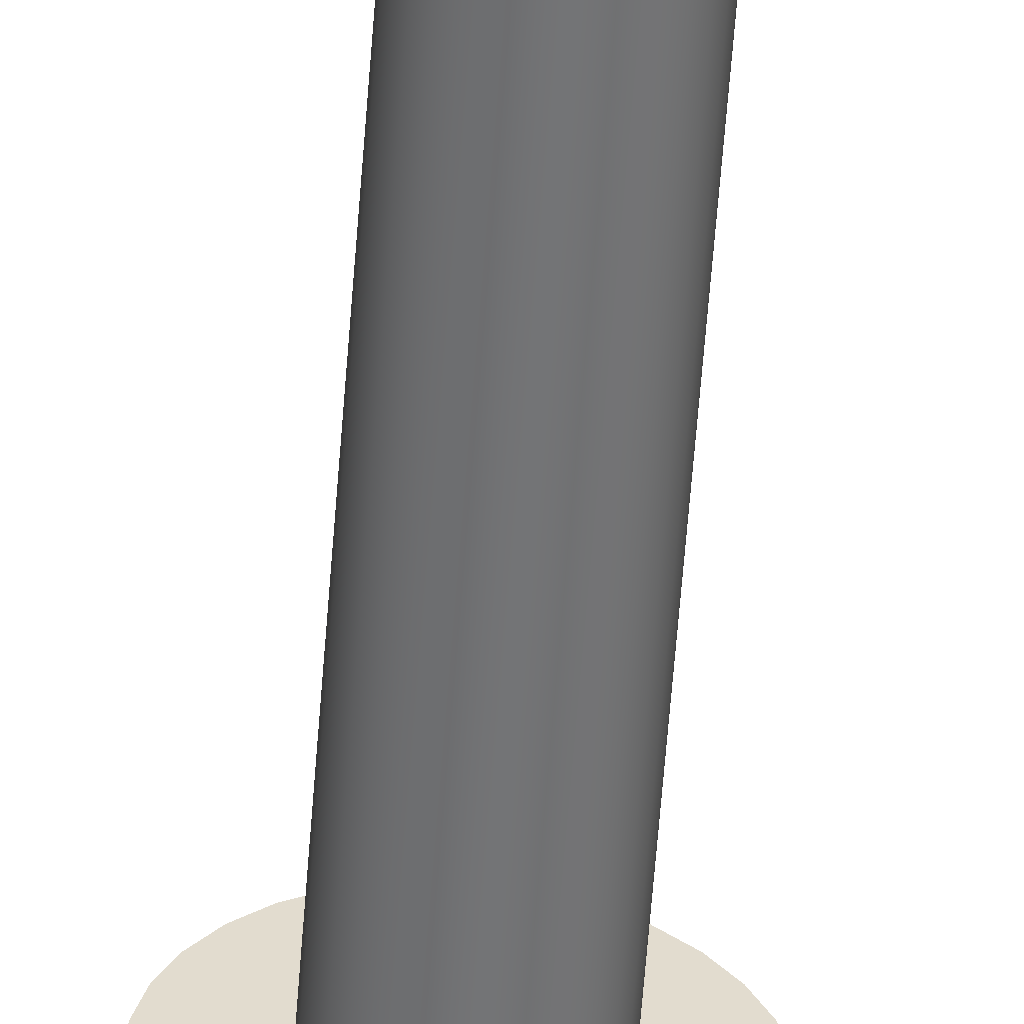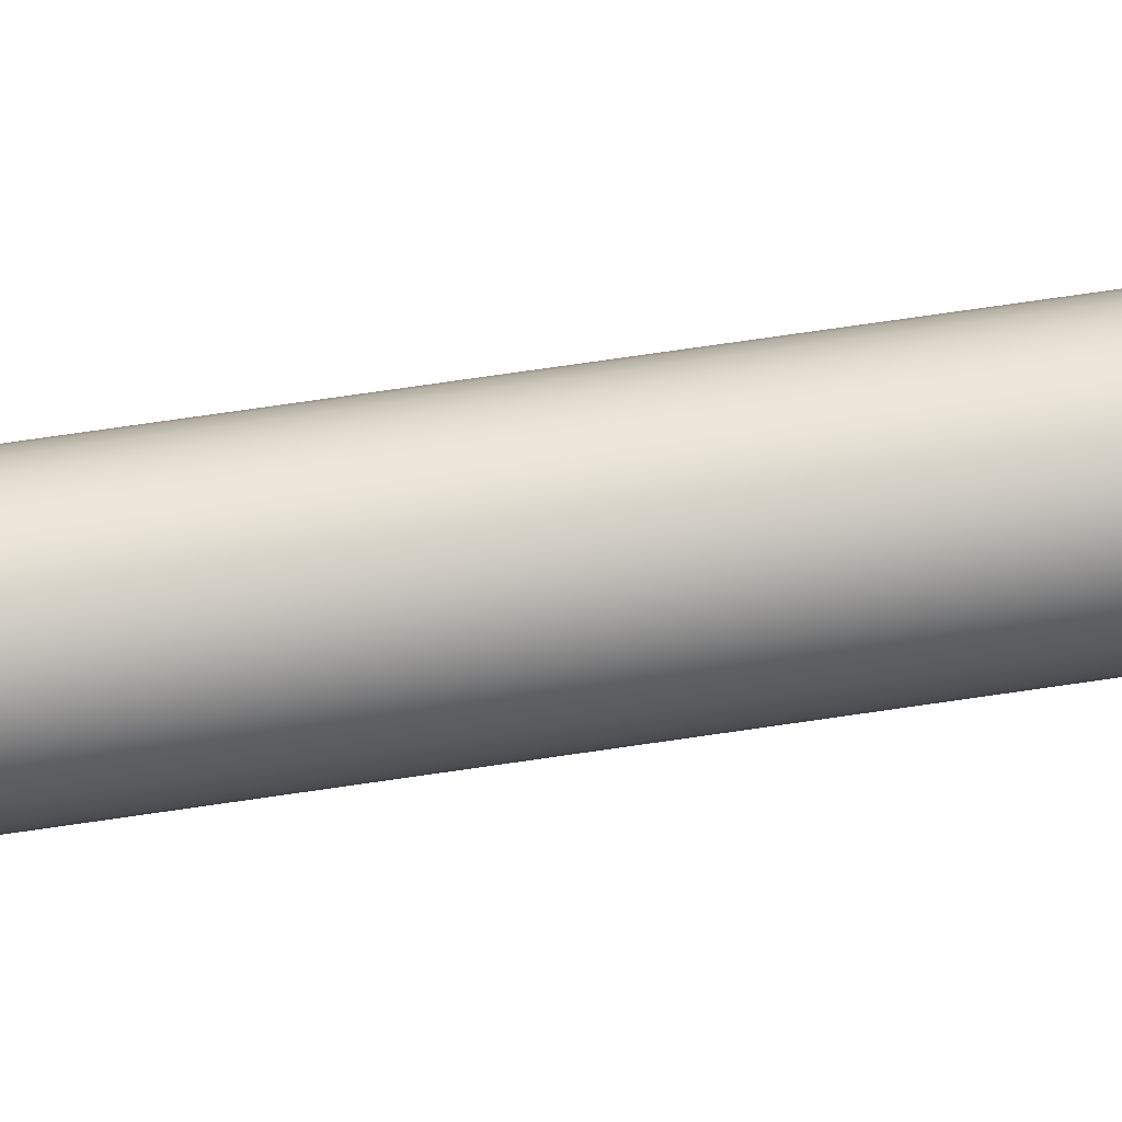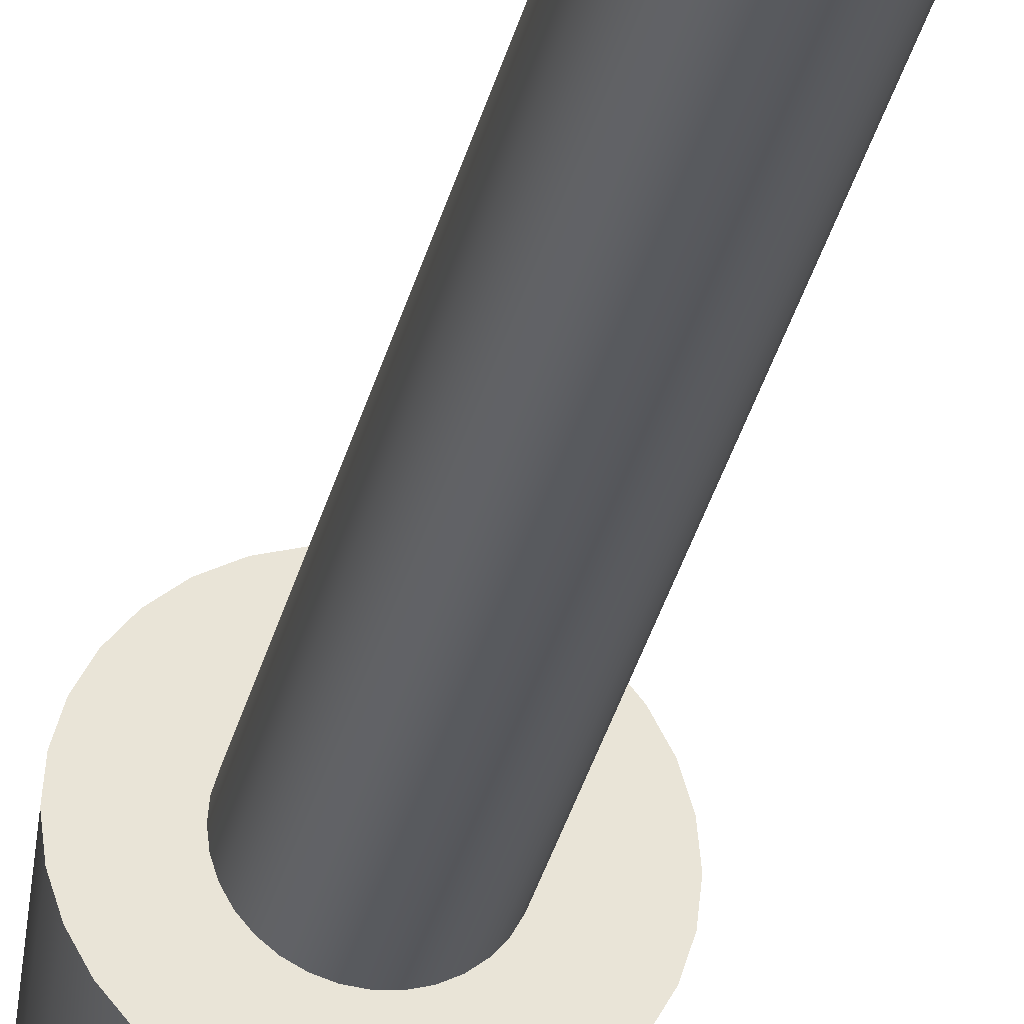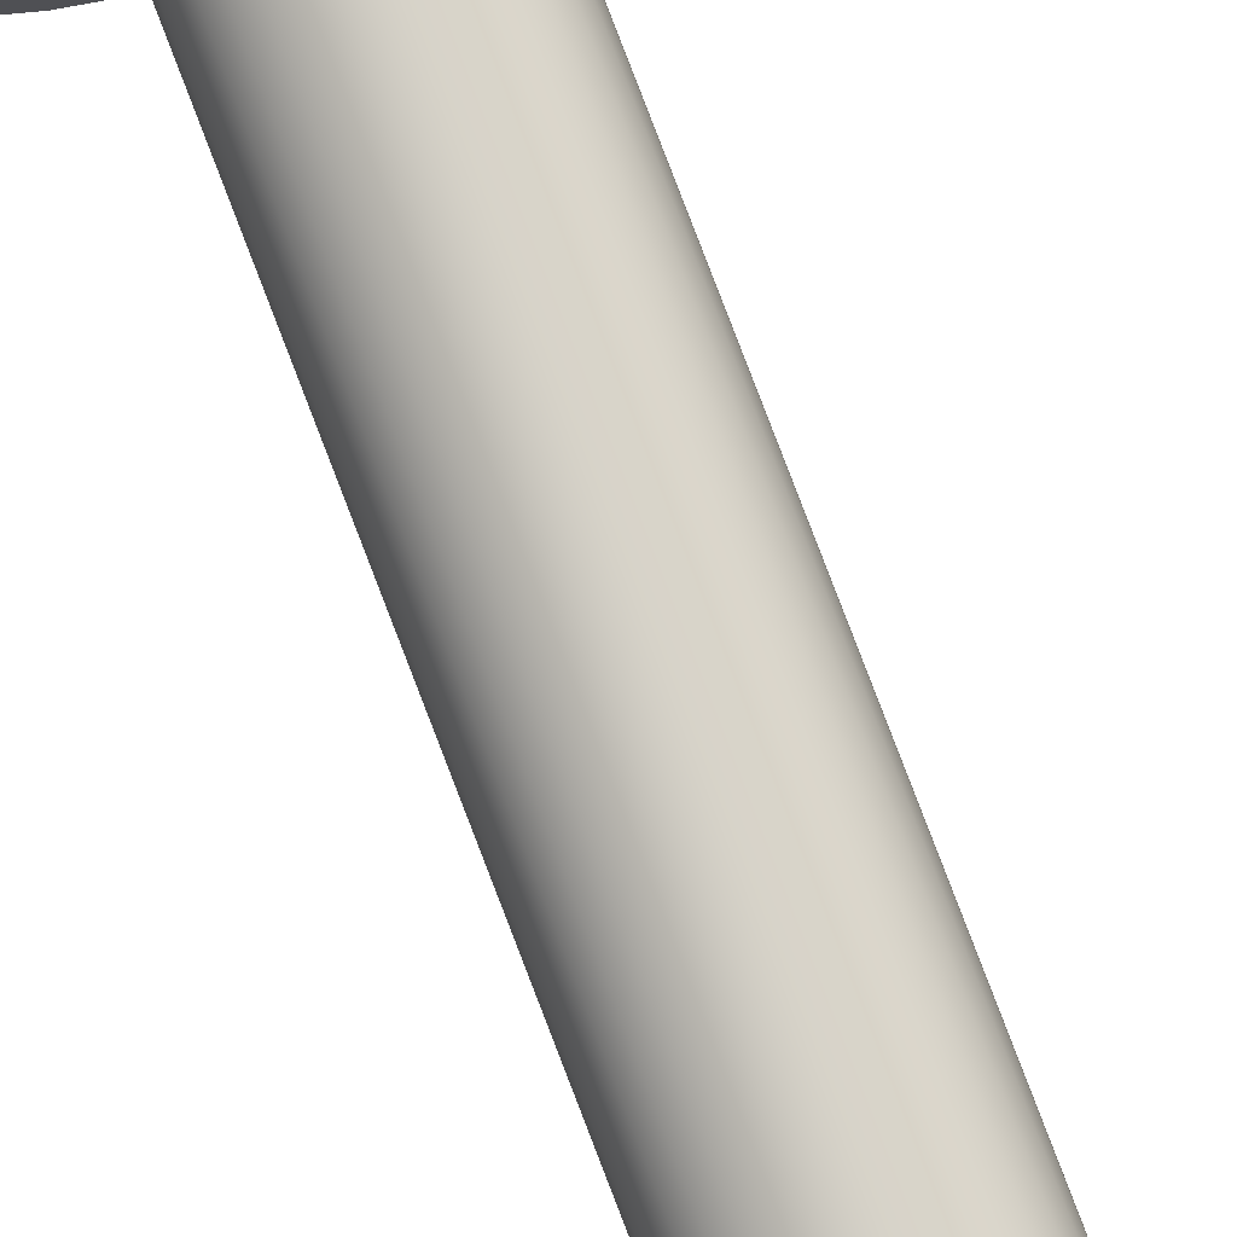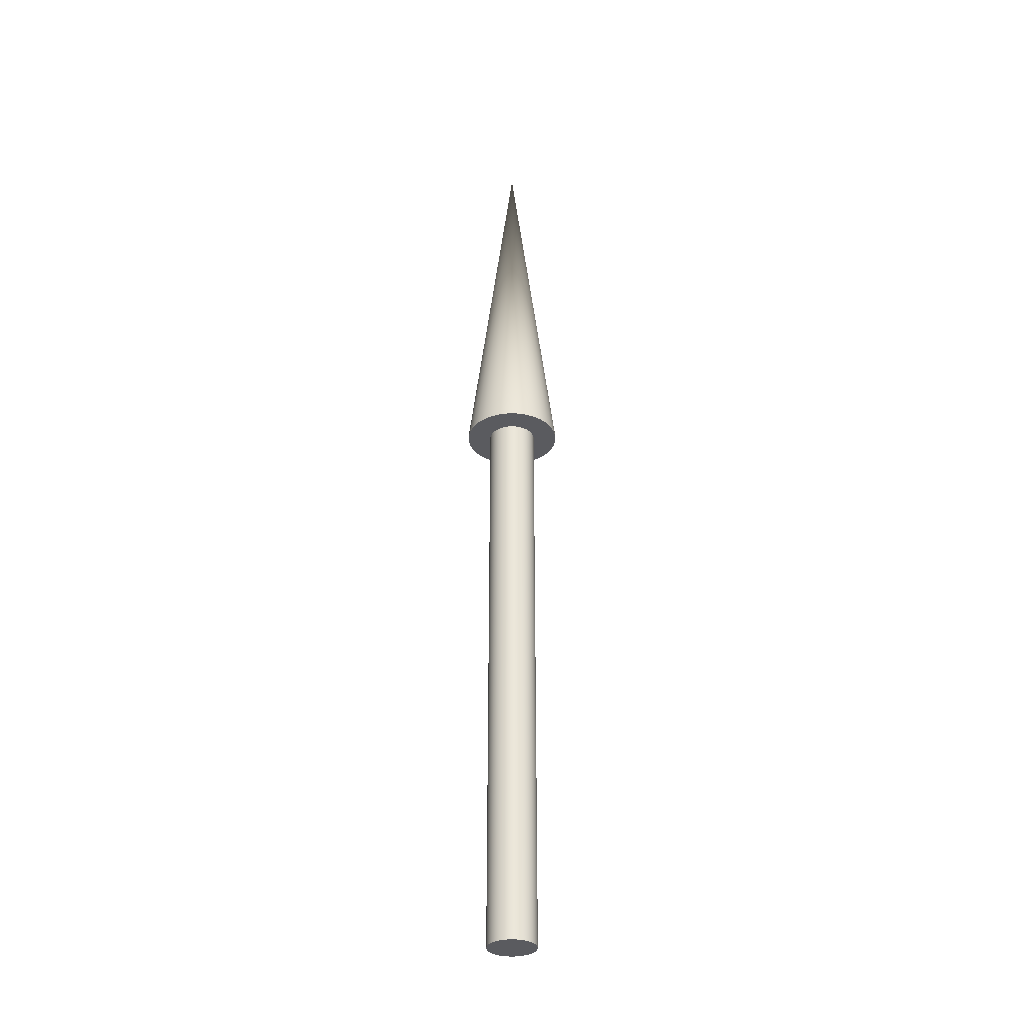
<metadata>
{"format":"obj","ext":"obj","renderer":"f3d","projection":"perspective","resolution":1024,"background":"white","views":[{"elev":-56.1,"azim":175.9,"up":"+Y"},{"elev":55.5,"azim":80.4,"up":"+Y"},{"elev":-29.8,"azim":168.1,"up":"+Y"},{"elev":79.7,"azim":159.1,"up":"+Y"},{"elev":-32.9,"azim":151.1,"up":"+Z"}]}
</metadata>
<code>
v 0.025 0 0
v 0.02452 0.004877 0
v 0.0231 0.009567 0
v 0.02079 0.01389 0
v 0.01768 0.01768 0
v 0.01389 0.02079 0
v 0.009567 0.0231 0
v 0.004877 0.02452 0
v 0 0.025 0
v -0.004877 0.02452 0
v -0.009567 0.0231 0
v -0.01389 0.02079 0
v -0.01768 0.01768 0
v -0.02079 0.01389 0
v -0.0231 0.009567 0
v -0.02452 0.004877 0
v -0.025 0 0
v -0.02452 -0.004877 0
v -0.0231 -0.009567 0
v -0.02079 -0.01389 0
v -0.01768 -0.01768 0
v -0.01389 -0.02079 0
v -0.009567 -0.0231 0
v -0.004877 -0.02452 0
v -0 -0.025 0
v 0.004877 -0.02452 0
v 0.009567 -0.0231 0
v 0.01389 -0.02079 0
v 0.01768 -0.01768 0
v 0.02079 -0.01389 0
v 0.0231 -0.009567 0
v 0.02452 -0.004877 0
v 0.025 0 0
v 0.02452 0.004877 0
v 0.0231 0.009567 0
v 0.02079 0.01389 0
v 0.01768 0.01768 0
v 0.01389 0.02079 0
v 0.009567 0.0231 0
v 0.004877 0.02452 0
v 0 0.025 0
v -0.004877 0.02452 0
v -0.009567 0.0231 0
v -0.01389 0.02079 0
v -0.01768 0.01768 0
v -0.02079 0.01389 0
v -0.0231 0.009567 0
v -0.02452 0.004877 0
v -0.025 0 0
v -0.02452 -0.004877 0
v -0.0231 -0.009567 0
v -0.02079 -0.01389 0
v -0.01768 -0.01768 0
v -0.01389 -0.02079 0
v -0.009567 -0.0231 0
v -0.004877 -0.02452 0
v -0 -0.025 0
v 0.004877 -0.02452 0
v 0.009567 -0.0231 0
v 0.01389 -0.02079 0
v 0.01768 -0.01768 0
v 0.02079 -0.01389 0
v 0.0231 -0.009567 0
v 0.02452 -0.004877 0
v 0.025 0 0.6
v 0.02452 0.004877 0.6
v 0.0231 0.009567 0.6
v 0.02079 0.01389 0.6
v 0.01768 0.01768 0.6
v 0.01389 0.02079 0.6
v 0.009567 0.0231 0.6
v 0.004877 0.02452 0.6
v 0 0.025 0.6
v -0.004877 0.02452 0.6
v -0.009567 0.0231 0.6
v -0.01389 0.02079 0.6
v -0.01768 0.01768 0.6
v -0.02079 0.01389 0.6
v -0.0231 0.009567 0.6
v -0.02452 0.004877 0.6
v -0.025 0 0.6
v -0.02452 -0.004877 0.6
v -0.0231 -0.009567 0.6
v -0.02079 -0.01389 0.6
v -0.01768 -0.01768 0.6
v -0.01389 -0.02079 0.6
v -0.009567 -0.0231 0.6
v -0.004877 -0.02452 0.6
v -0 -0.025 0.6
v 0.004877 -0.02452 0.6
v 0.009567 -0.0231 0.6
v 0.01389 -0.02079 0.6
v 0.01768 -0.01768 0.6
v 0.02079 -0.01389 0.6
v 0.0231 -0.009567 0.6
v 0.02452 -0.004877 0.6
v 0.025 0 0.6
v 0.02452 0.004877 0.6
v 0.0231 0.009567 0.6
v 0.02079 0.01389 0.6
v 0.01768 0.01768 0.6
v 0.01389 0.02079 0.6
v 0.009567 0.0231 0.6
v 0.004877 0.02452 0.6
v 0 0.025 0.6
v -0.004877 0.02452 0.6
v -0.009567 0.0231 0.6
v -0.01389 0.02079 0.6
v -0.01768 0.01768 0.6
v -0.02079 0.01389 0.6
v -0.0231 0.009567 0.6
v -0.02452 0.004877 0.6
v -0.025 0 0.6
v -0.02452 -0.004877 0.6
v -0.0231 -0.009567 0.6
v -0.02079 -0.01389 0.6
v -0.01768 -0.01768 0.6
v -0.01389 -0.02079 0.6
v -0.009567 -0.0231 0.6
v -0.004877 -0.02452 0.6
v -0 -0.025 0.6
v 0.004877 -0.02452 0.6
v 0.009567 -0.0231 0.6
v 0.01389 -0.02079 0.6
v 0.01768 -0.01768 0.6
v 0.02079 -0.01389 0.6
v 0.0231 -0.009567 0.6
v 0.02452 -0.004877 0.6
v 0.05 0 0.6
v 0.04904 0.009755 0.6
v 0.04619 0.01913 0.6
v 0.04157 0.02778 0.6
v 0.03535 0.03535 0.6
v 0.02778 0.04157 0.6
v 0.01913 0.04619 0.6
v 0.009755 0.04904 0.6
v 0 0.05 0.6
v -0.009755 0.04904 0.6
v -0.01913 0.04619 0.6
v -0.02778 0.04157 0.6
v -0.03535 0.03535 0.6
v -0.04157 0.02778 0.6
v -0.04619 0.01913 0.6
v -0.04904 0.009755 0.6
v -0.05 0 0.6
v -0.04904 -0.009755 0.6
v -0.04619 -0.01913 0.6
v -0.04157 -0.02778 0.6
v -0.03535 -0.03535 0.6
v -0.02778 -0.04157 0.6
v -0.01913 -0.04619 0.6
v -0.009755 -0.04904 0.6
v -0 -0.05 0.6
v 0.009755 -0.04904 0.6
v 0.01913 -0.04619 0.6
v 0.02778 -0.04157 0.6
v 0.03535 -0.03535 0.6
v 0.04157 -0.02778 0.6
v 0.04619 -0.01913 0.6
v 0.04904 -0.009755 0.6
v 0 0 1
v 0.05 0 0.6
v 0.04904 0.009755 0.6
v 0.04619 0.01913 0.6
v 0.04157 0.02778 0.6
v 0.03535 0.03535 0.6
v 0.02778 0.04157 0.6
v 0.01913 0.04619 0.6
v 0.009755 0.04904 0.6
v 0 0.05 0.6
v -0.009755 0.04904 0.6
v -0.01913 0.04619 0.6
v -0.02778 0.04157 0.6
v -0.03535 0.03535 0.6
v -0.04157 0.02778 0.6
v -0.04619 0.01913 0.6
v -0.04904 0.009755 0.6
v -0.05 0 0.6
v -0.04904 -0.009755 0.6
v -0.04619 -0.01913 0.6
v -0.04157 -0.02778 0.6
v -0.03535 -0.03535 0.6
v -0.02778 -0.04157 0.6
v -0.01913 -0.04619 0.6
v -0.009755 -0.04904 0.6
v -0 -0.05 0.6
v 0.009755 -0.04904 0.6
v 0.01913 -0.04619 0.6
v 0.02778 -0.04157 0.6
v 0.03535 -0.03535 0.6
v 0.04157 -0.02778 0.6
v 0.04619 -0.01913 0.6
v 0.04904 -0.009755 0.6
f 1 3 2
f 1 4 3
f 1 5 4
f 1 6 5
f 1 7 6
f 1 8 7
f 1 9 8
f 1 10 9
f 1 11 10
f 1 12 11
f 1 13 12
f 1 14 13
f 1 15 14
f 1 16 15
f 1 17 16
f 1 18 17
f 1 19 18
f 1 20 19
f 1 21 20
f 1 22 21
f 1 23 22
f 1 24 23
f 1 25 24
f 1 26 25
f 1 27 26
f 1 28 27
f 1 29 28
f 1 30 29
f 1 31 30
f 1 32 31
f 33 66 65
f 33 34 66
f 34 67 66
f 34 35 67
f 35 68 67
f 35 36 68
f 36 69 68
f 36 37 69
f 37 70 69
f 37 38 70
f 38 71 70
f 38 39 71
f 39 72 71
f 39 40 72
f 40 73 72
f 40 41 73
f 41 74 73
f 41 42 74
f 42 75 74
f 42 43 75
f 43 76 75
f 43 44 76
f 44 77 76
f 44 45 77
f 45 78 77
f 45 46 78
f 46 79 78
f 46 47 79
f 47 80 79
f 47 48 80
f 48 81 80
f 48 49 81
f 49 82 81
f 49 50 82
f 50 83 82
f 50 51 83
f 51 84 83
f 51 52 84
f 52 85 84
f 52 53 85
f 53 86 85
f 53 54 86
f 54 87 86
f 54 55 87
f 55 88 87
f 55 56 88
f 56 89 88
f 56 57 89
f 57 90 89
f 57 58 90
f 58 91 90
f 58 59 91
f 59 92 91
f 59 60 92
f 60 93 92
f 60 61 93
f 61 94 93
f 61 62 94
f 62 95 94
f 62 63 95
f 63 96 95
f 63 64 96
f 64 65 96
f 64 33 65
f 97 130 129
f 97 98 130
f 98 131 130
f 98 99 131
f 99 132 131
f 99 100 132
f 100 133 132
f 100 101 133
f 101 134 133
f 101 102 134
f 102 135 134
f 102 103 135
f 103 136 135
f 103 104 136
f 104 137 136
f 104 105 137
f 105 138 137
f 105 106 138
f 106 139 138
f 106 107 139
f 107 140 139
f 107 108 140
f 108 141 140
f 108 109 141
f 109 142 141
f 109 110 142
f 110 143 142
f 110 111 143
f 111 144 143
f 111 112 144
f 112 145 144
f 112 113 145
f 113 146 145
f 113 114 146
f 114 147 146
f 114 115 147
f 115 148 147
f 115 116 148
f 116 149 148
f 116 117 149
f 117 150 149
f 117 118 150
f 118 151 150
f 118 119 151
f 119 152 151
f 119 120 152
f 120 153 152
f 120 121 153
f 121 154 153
f 121 122 154
f 122 155 154
f 122 123 155
f 123 156 155
f 123 124 156
f 124 157 156
f 124 125 157
f 125 158 157
f 125 126 158
f 126 159 158
f 126 127 159
f 127 160 159
f 127 128 160
f 128 129 160
f 128 97 129
f 161 162 163
f 161 163 164
f 161 164 165
f 161 165 166
f 161 166 167
f 161 167 168
f 161 168 169
f 161 169 170
f 161 170 171
f 161 171 172
f 161 172 173
f 161 173 174
f 161 174 175
f 161 175 176
f 161 176 177
f 161 177 178
f 161 178 179
f 161 179 180
f 161 180 181
f 161 181 182
f 161 182 183
f 161 183 184
f 161 184 185
f 161 185 186
f 161 186 187
f 161 187 188
f 161 188 189
f 161 189 190
f 161 190 191
f 161 191 192
f 161 192 193
f 161 193 162

</code>
